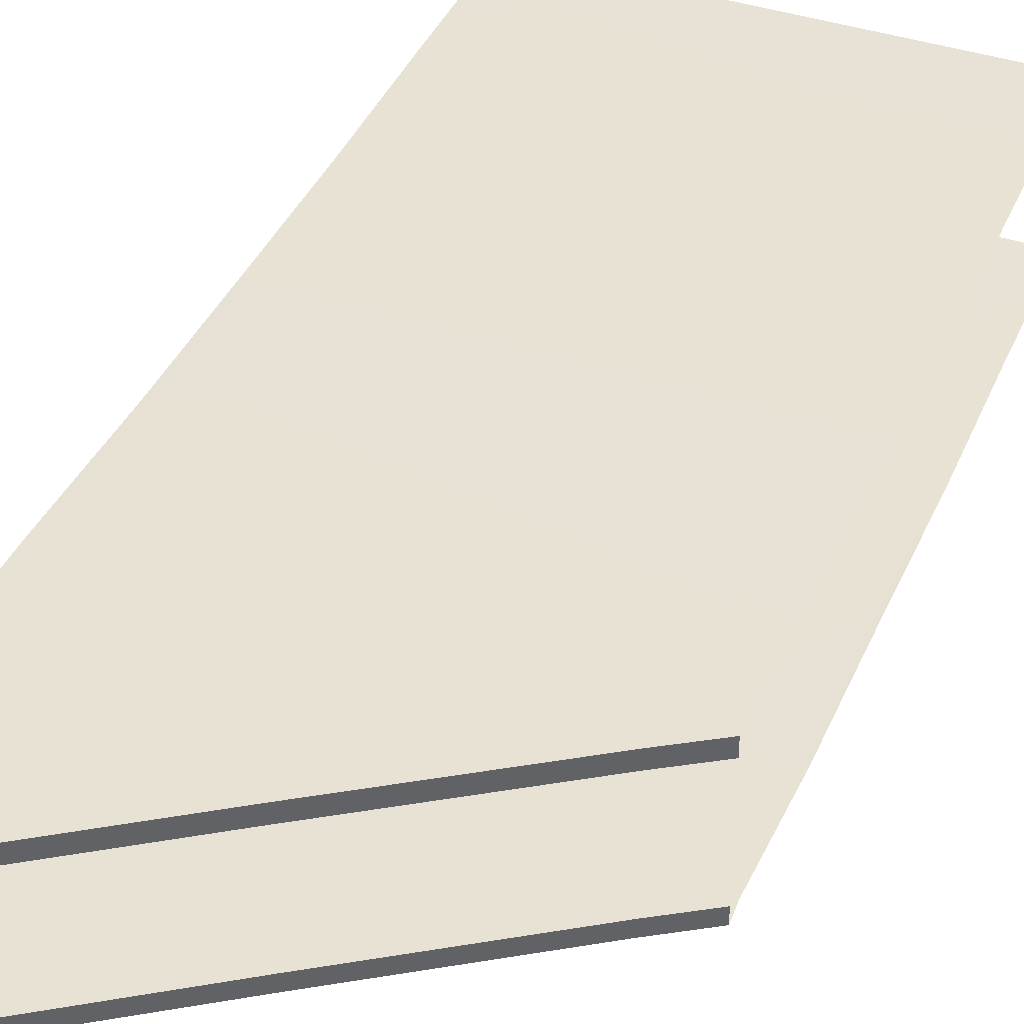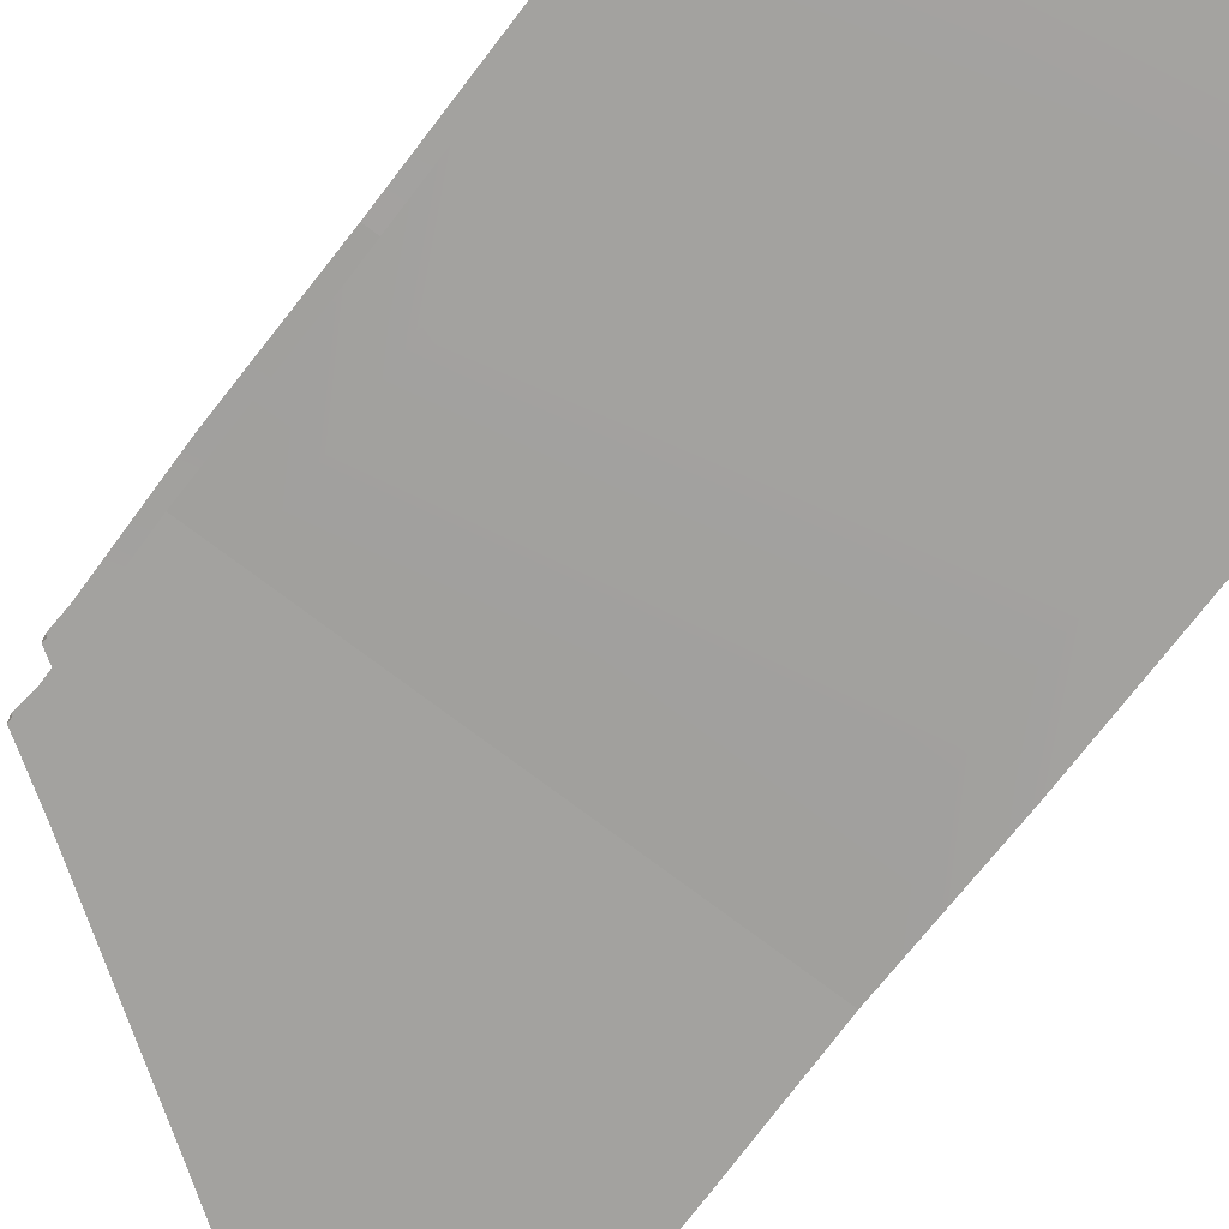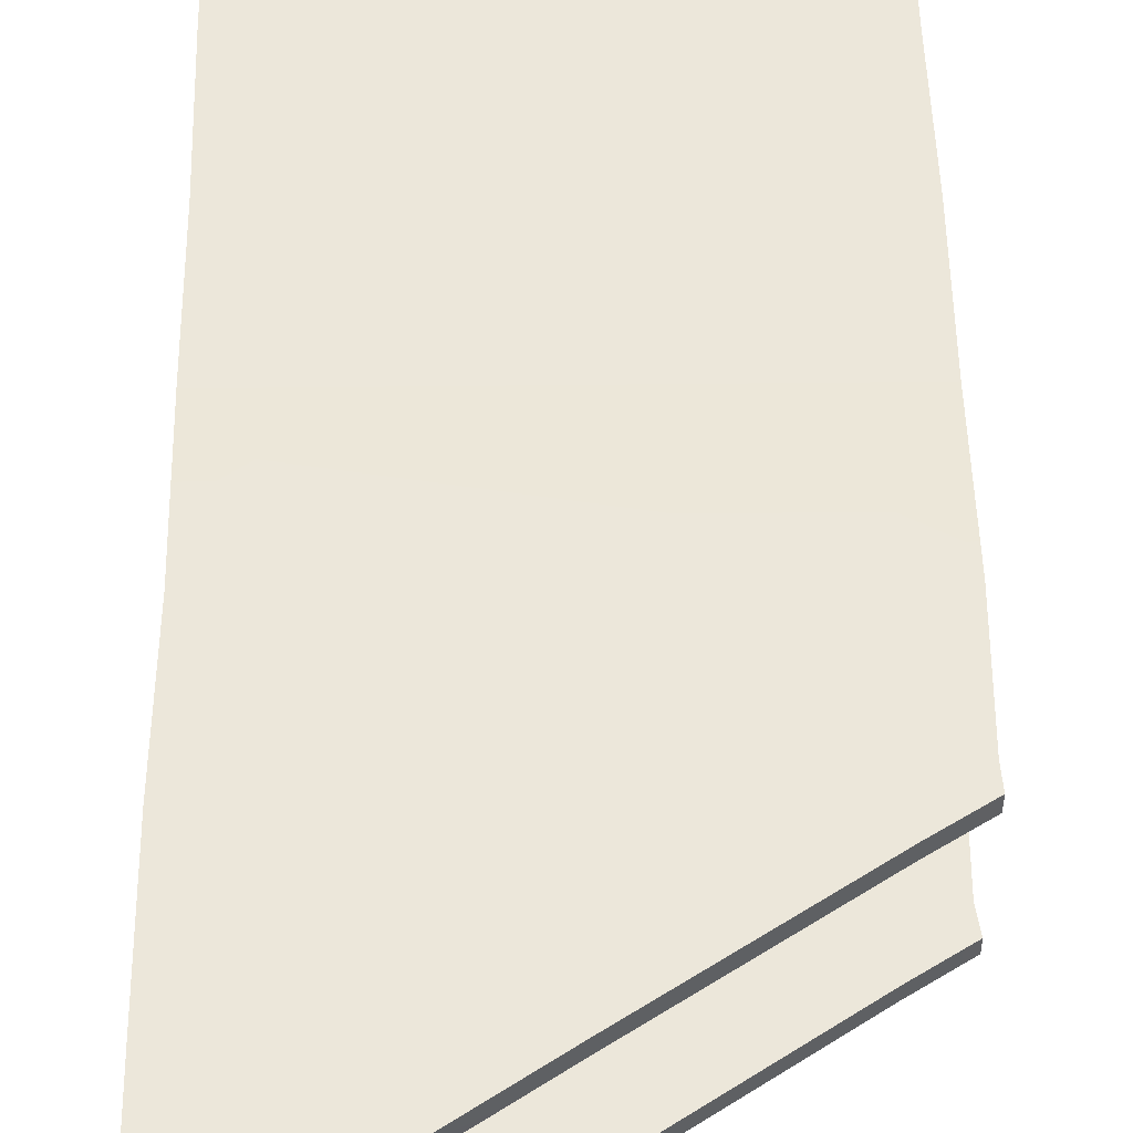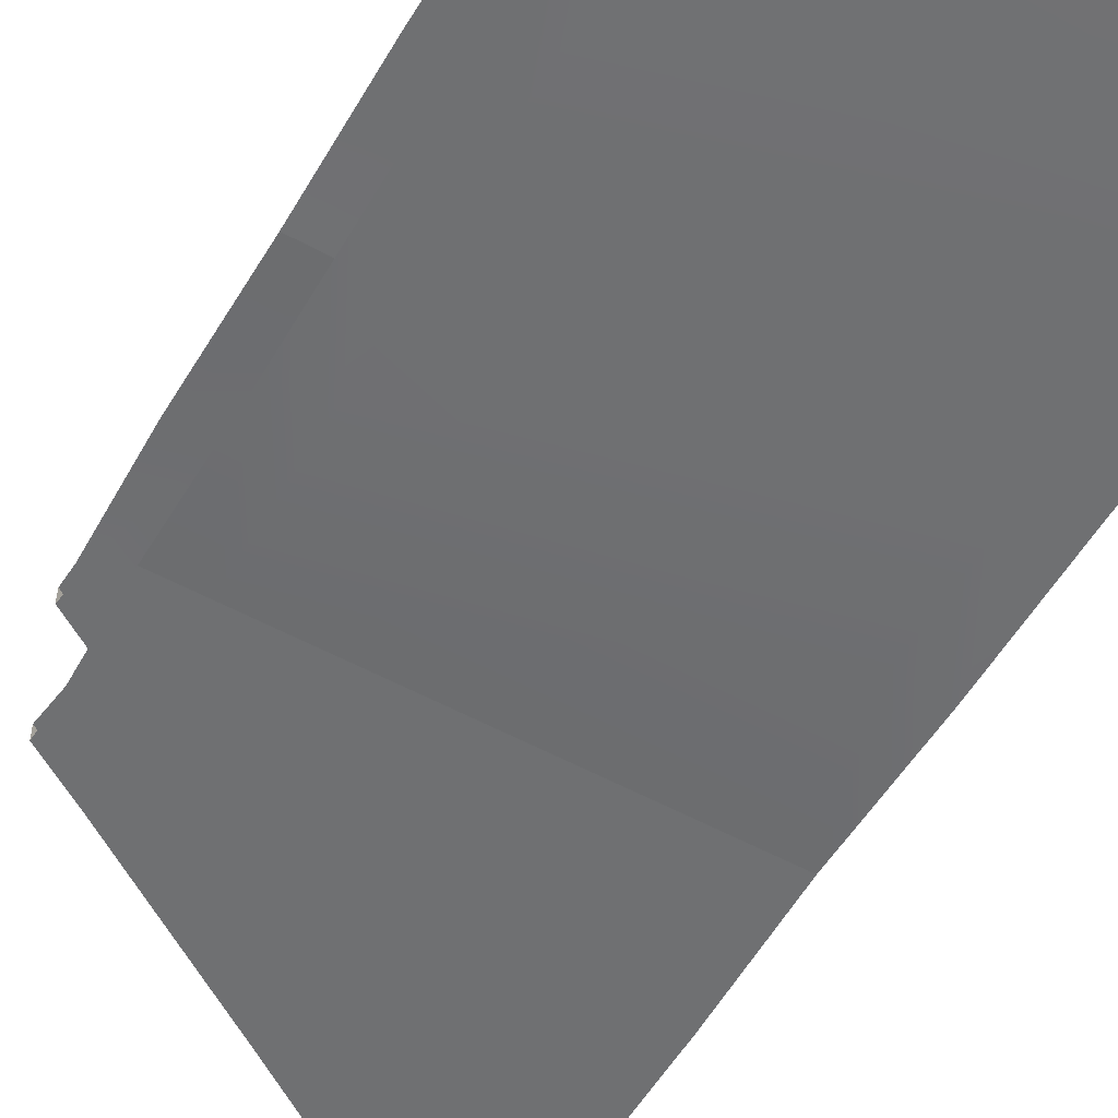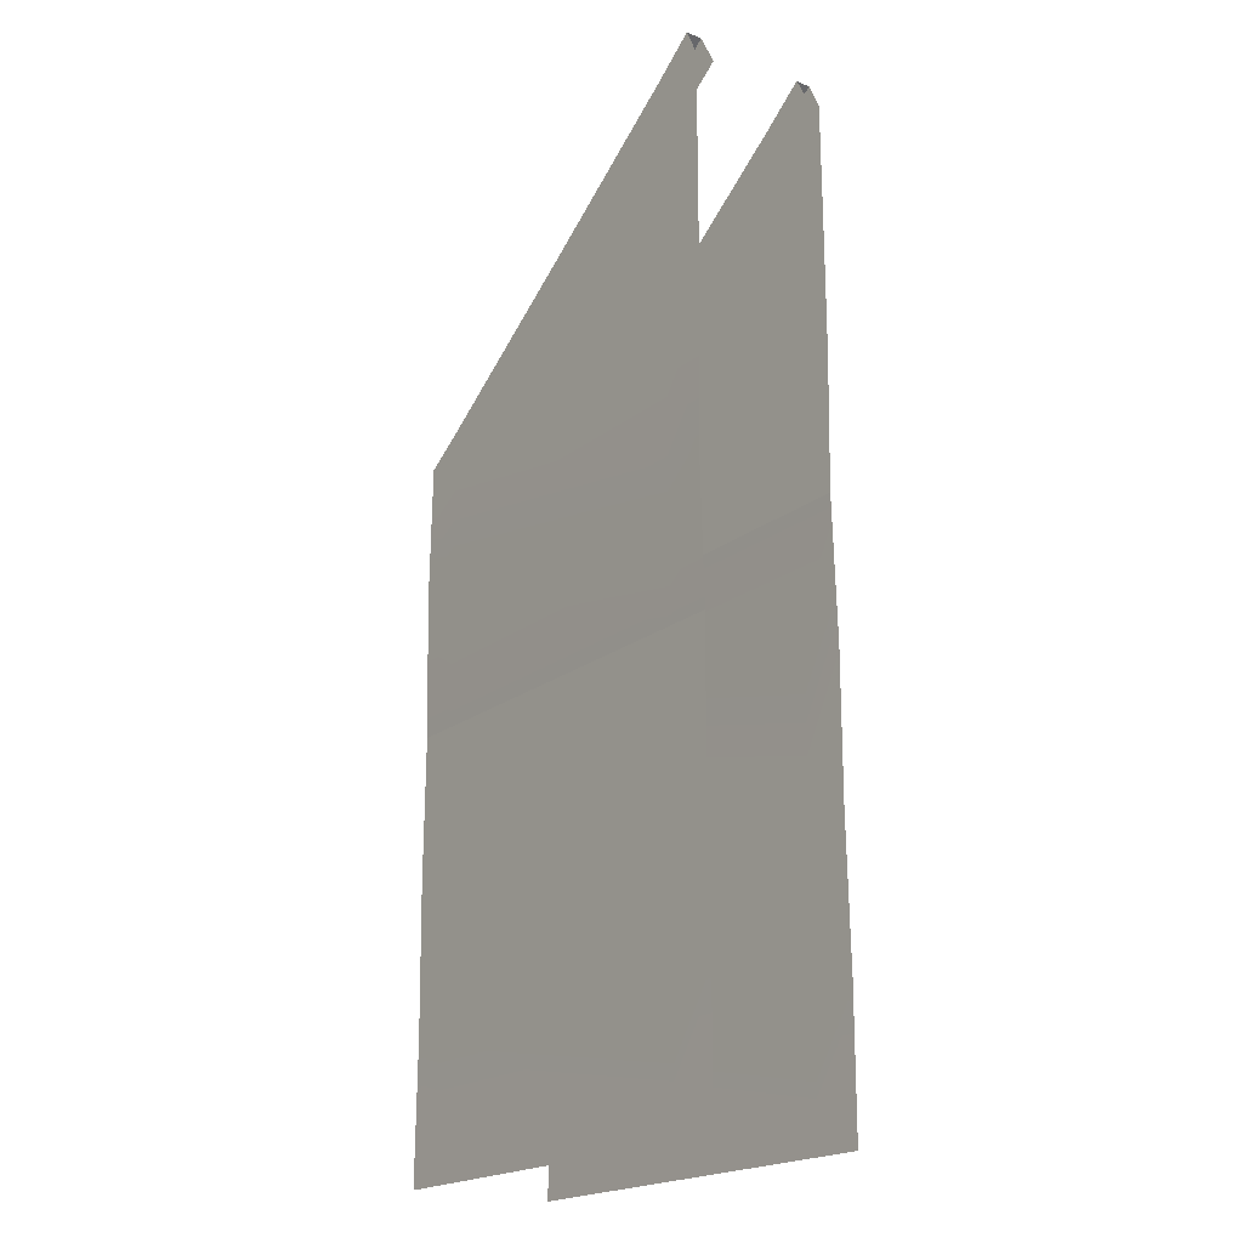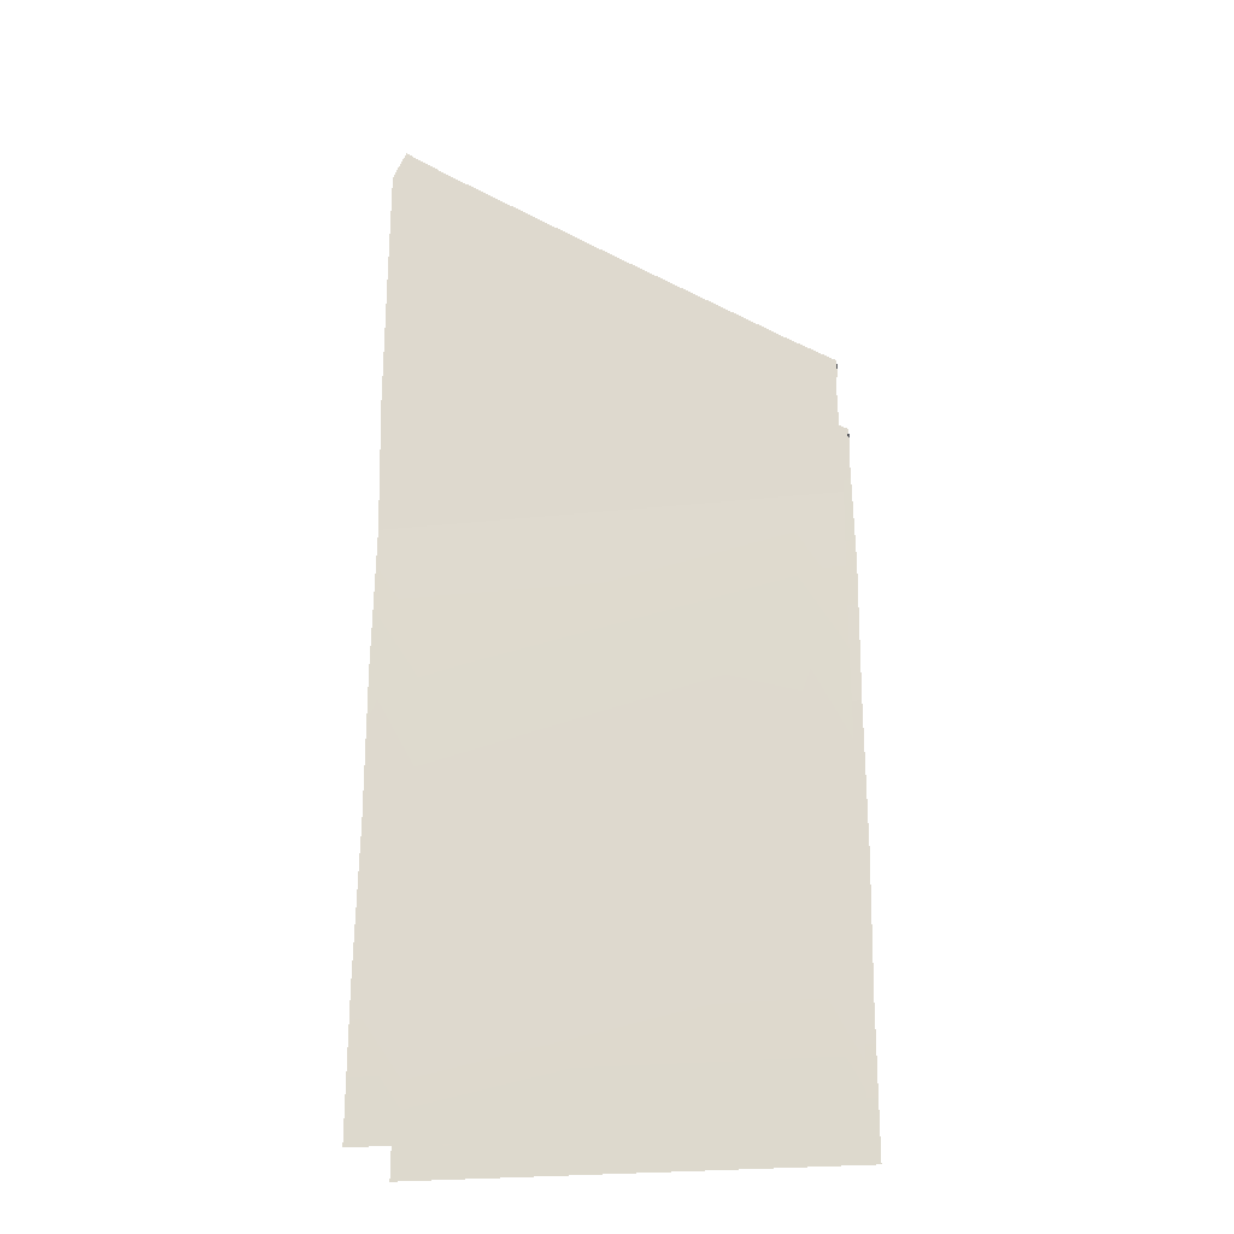
<metadata>
{"format":"obj","ext":"obj","renderer":"f3d","projection":"perspective","resolution":1024,"background":"white","views":[{"elev":39.8,"azim":-157.7,"up":"+Z"},{"elev":-72.5,"azim":-37.5,"up":"+Z"},{"elev":51.1,"azim":179.3,"up":"+Z"},{"elev":-54.9,"azim":-30.0,"up":"+Z"},{"elev":-20.6,"azim":53.6,"up":"+Y"},{"elev":-24.8,"azim":-169.9,"up":"+Y"}]}
</metadata>
<code>
g Shape10
v 27.49 98.25 -51.55
v 118.2 98.25 -51.55
v 118.2 0.0001726 -51.55
v -122.7 0.6761 -51.55
v -121.5 18.94 51.55
v -153.1 -1.381 51.55
v -122.7 0.6603 51.55
v -121.5 18.94 -40.76
v -121.5 18.94 -51.55
v -153.1 -1.381 -51.55
v -153.1 -1.381 -40.76
v 151.4 180.1 -51.55
v 118 157.6 -51.55
v 111.1 177.2 -51.55
v 142.2 199.8 -51.55
v 29.68 98.25 51.55
v 118 157.3 51.55
v 111.1 177.2 51.55
v -3.895 98.25 51.55
v 142.2 199.8 -40.76
v 142.2 199.8 -51.55
v 111.1 177.2 -51.55
v 111.1 177.2 -40.76
v -122.3 -97.64 -51.55
v -153.9 -97.64 -51.55
v -152.2 -16.71 -51.55
v -122.7 0.6761 -51.55
v -152.2 -16.43 51.55
v -153.9 -97.64 51.55
v -122.3 -97.64 51.55
v -122.7 0.6603 51.55
v -152.2 -16.43 51.55
v -122.3 -97.64 -51.55
v 118.2 -97.64 -51.55
v 118.2 -198.4 -53.52
v -123.1 -198.4 -53.52
v -152.9 -198.4 49.58
v -123.1 -198.4 49.58
v 118.2 -298.9 -53.12
v -124 -298.9 -53.12
v -152.9 -198.4 49.58
v -153 -298.9 49.98
v -124 -298.9 49.98
v -123.1 -198.4 49.58
v 118.2 -399.7 -53.43
v -124.9 -399.7 -53.43
v -151.3 -399.7 49.66
v -124.9 -399.7 49.66
v 118.2 -498.1 -52.54
v -125.8 -498.1 -52.54
v -151 -498.1 50.56
v -125.8 -498.1 50.56
v 29.68 98.25 51.55
v 118.2 98.25 51.55
v 118 157.3 51.55
v 118 157.6 -51.55
v 151.4 180.1 -51.55
v 151.6 98.25 -51.55
v -153.1 -1.381 -51.55
v -122.7 0.6761 -51.55
v -152.2 -16.71 -51.55
v -122.7 0.6761 -51.55
v -153.1 -1.381 -51.55
v -121.5 18.94 -51.55
v -3.895 98.25 -51.55
v -3.895 98.25 -40.76
v 118.2 -97.64 -51.55
v 149.3 -97.64 51.55
v 151.6 0.0001727 51.55
v 118.2 0.0001727 51.55
v 118.2 -97.64 51.55
v -152.9 -198.4 -53.52
v -153.9 -97.64 -51.55
v 118.2 -198.4 49.58
v 150.3 -198.4 49.58
v -153 -298.9 -53.12
v 150.3 -198.4 49.58
v 118.2 -198.4 49.58
v 118.2 -298.9 49.98
v 150.2 -298.9 49.98
v -151.3 -399.7 -53.43
v 118.2 -399.7 49.66
v 151.9 -399.7 49.66
v -151 -498.1 -52.54
v 118.2 -498.1 50.56
v 152.3 -498.1 50.56
v 151.6 98.25 51.55
v -122.7 0.6761 -51.55
v -3.895 98.25 -51.55
v 27.49 98.25 -51.55
v 151.6 0.0001726 -51.55
v 151.4 180 51.55
v 142.2 199.8 51.55
v 149.3 -97.64 -51.55
v 150.3 -198.4 -53.52
v 150.2 -298.9 -53.12
v 151.9 -399.7 -53.43
v 152.3 -498.1 -52.54
v 151.4 180 51.55
v 149.3 -97.64 -51.55
v -121.5 18.94 51.55
v -121.5 18.94 39.96
v -153.1 -1.381 39.96
v -153.1 -1.381 51.55
v 142.2 199.8 51.55
v 142.2 199.8 39.96
v 111.1 177.2 39.96
v 111.1 177.2 51.55
v -3.895 98.25 51.55
v -3.895 98.25 39.96
v -149.9 -25.12 -40.76
v -118.3 -4.795 -40.76
v -121.5 18.94 -40.76
v -153.1 -1.381 -40.76
v 121.2 153.4 -40.76
v 154.5 176.1 -40.76
v 142.2 199.8 -40.76
v 111.1 177.2 -40.76
v 5.026 74.52 -40.76
v -3.895 98.25 -40.76
v -118.3 -4.795 39.96
v -149.9 -25.12 39.96
v -153.1 -1.381 39.96
v -121.5 18.94 39.96
v 154.5 176.1 39.96
v 121.2 153.4 39.96
v 111.1 177.2 39.96
v 142.2 199.8 39.96
v 5.026 74.52 39.96
v -3.895 98.25 39.96
f 3 1 2
f 1 3 4
f 26 24 25
f 24 26 27
f 30 28 29
f 28 30 31
f 35 33 34
f 33 35 36
f 38 29 37
f 29 38 30
f 39 36 35
f 36 39 40
f 43 41 42
f 41 43 44
f 45 40 39
f 40 45 46
f 48 42 47
f 42 48 43
f 49 46 45
f 46 49 50
f 52 47 51
f 47 52 48
f 55 53 54
f 57 2 56
f 2 57 58
f 24 3 67
f 3 24 27
f 70 68 69
f 68 70 71
f 72 33 36
f 33 72 73
f 74 68 71
f 68 74 75
f 76 36 40
f 36 76 72
f 79 77 78
f 77 79 80
f 81 40 46
f 40 81 76
f 82 80 79
f 80 82 83
f 84 46 50
f 46 84 81
f 85 83 82
f 83 85 86
f 70 87 54
f 87 70 69
f 3 58 91
f 58 3 2
f 35 94 95
f 94 35 34
f 39 95 96
f 95 39 35
f 45 96 97
f 96 45 39
f 49 97 98
f 97 49 45
f 87 55 54
f 55 87 99
f 56 2 1
f 100 3 91
f 3 100 67
f 71 31 30
f 31 71 70
f 74 30 38
f 30 74 71
f 79 44 43
f 44 79 78
f 82 43 48
f 43 82 79
f 85 48 52
f 48 85 82
f 70 53 31
f 53 70 54
f 7 5 6
f 10 8 9
f 8 10 11
f 14 12 13
f 12 14 15
f 18 16 17
f 16 18 19
f 22 20 21
f 20 22 23
f 32 7 6
f 61 59 60
f 64 62 63
f 7 19 5
f 19 7 16
f 8 65 9
f 65 8 66
f 89 88 64
f 88 89 90
f 14 90 89
f 90 14 13
f 18 92 93
f 92 18 17
f 66 22 65
f 22 66 23
f 103 101 102
f 101 103 104
f 107 105 106
f 105 107 108
f 102 109 110
f 109 102 101
f 110 108 107
f 108 110 109
f 113 111 112
f 111 113 114
f 117 115 116
f 115 117 118
f 120 112 119
f 112 120 113
f 118 119 115
f 119 118 120
f 123 121 122
f 121 123 124
f 127 125 126
f 125 127 128
f 124 129 121
f 129 124 130
f 130 126 129
f 126 130 127

</code>
